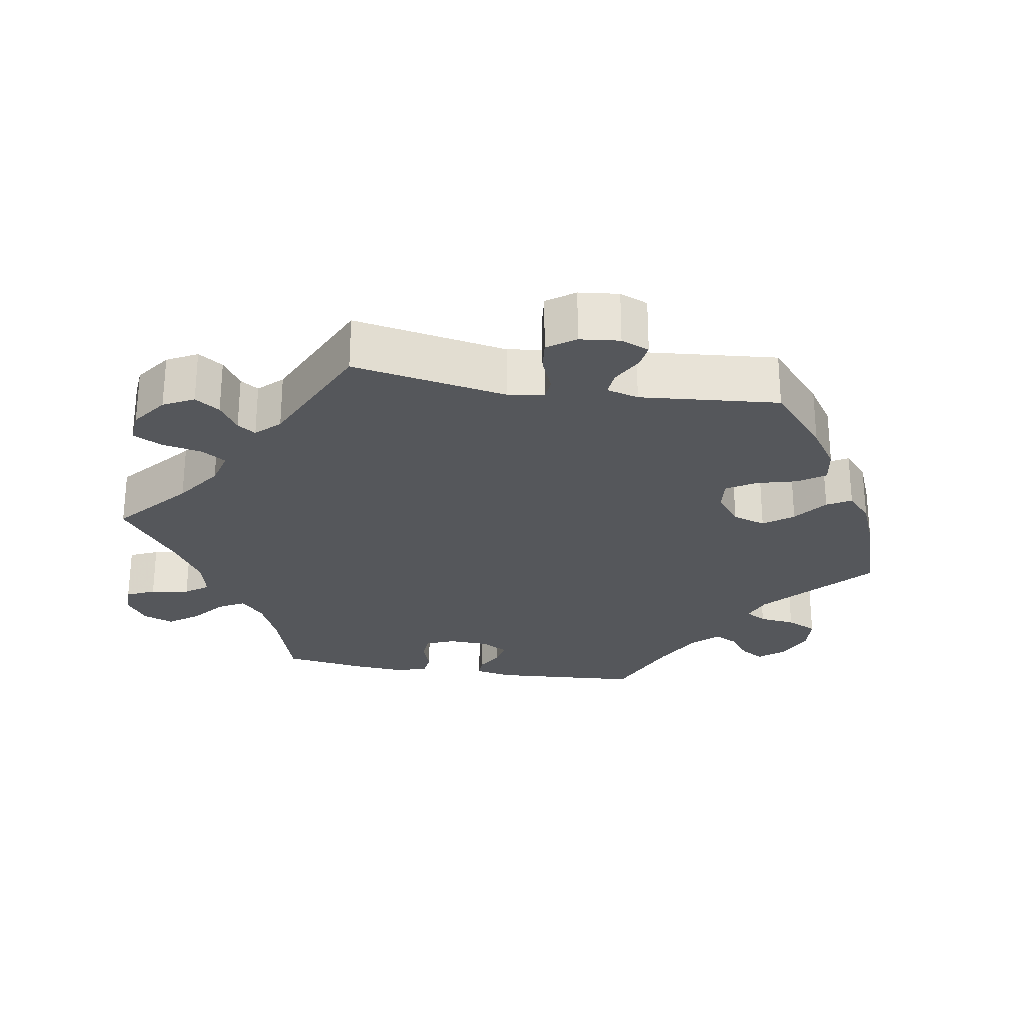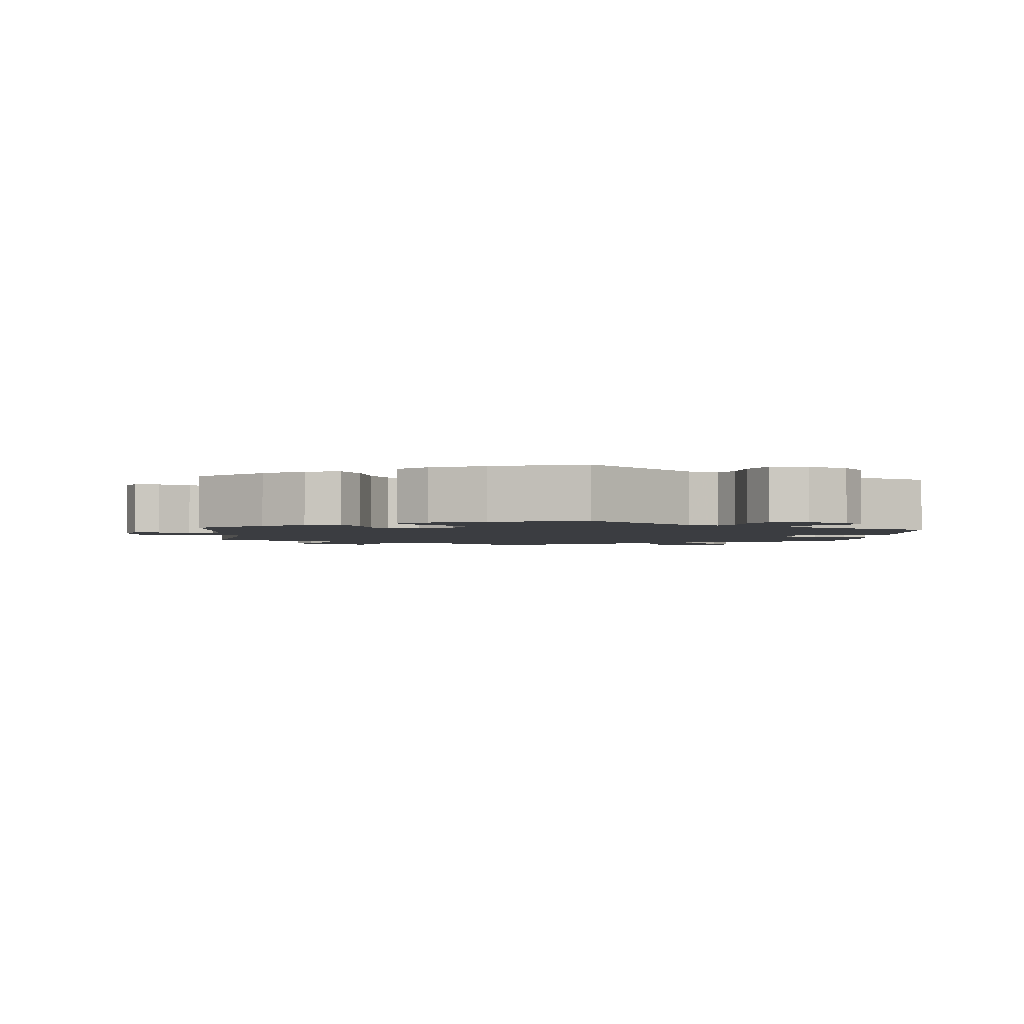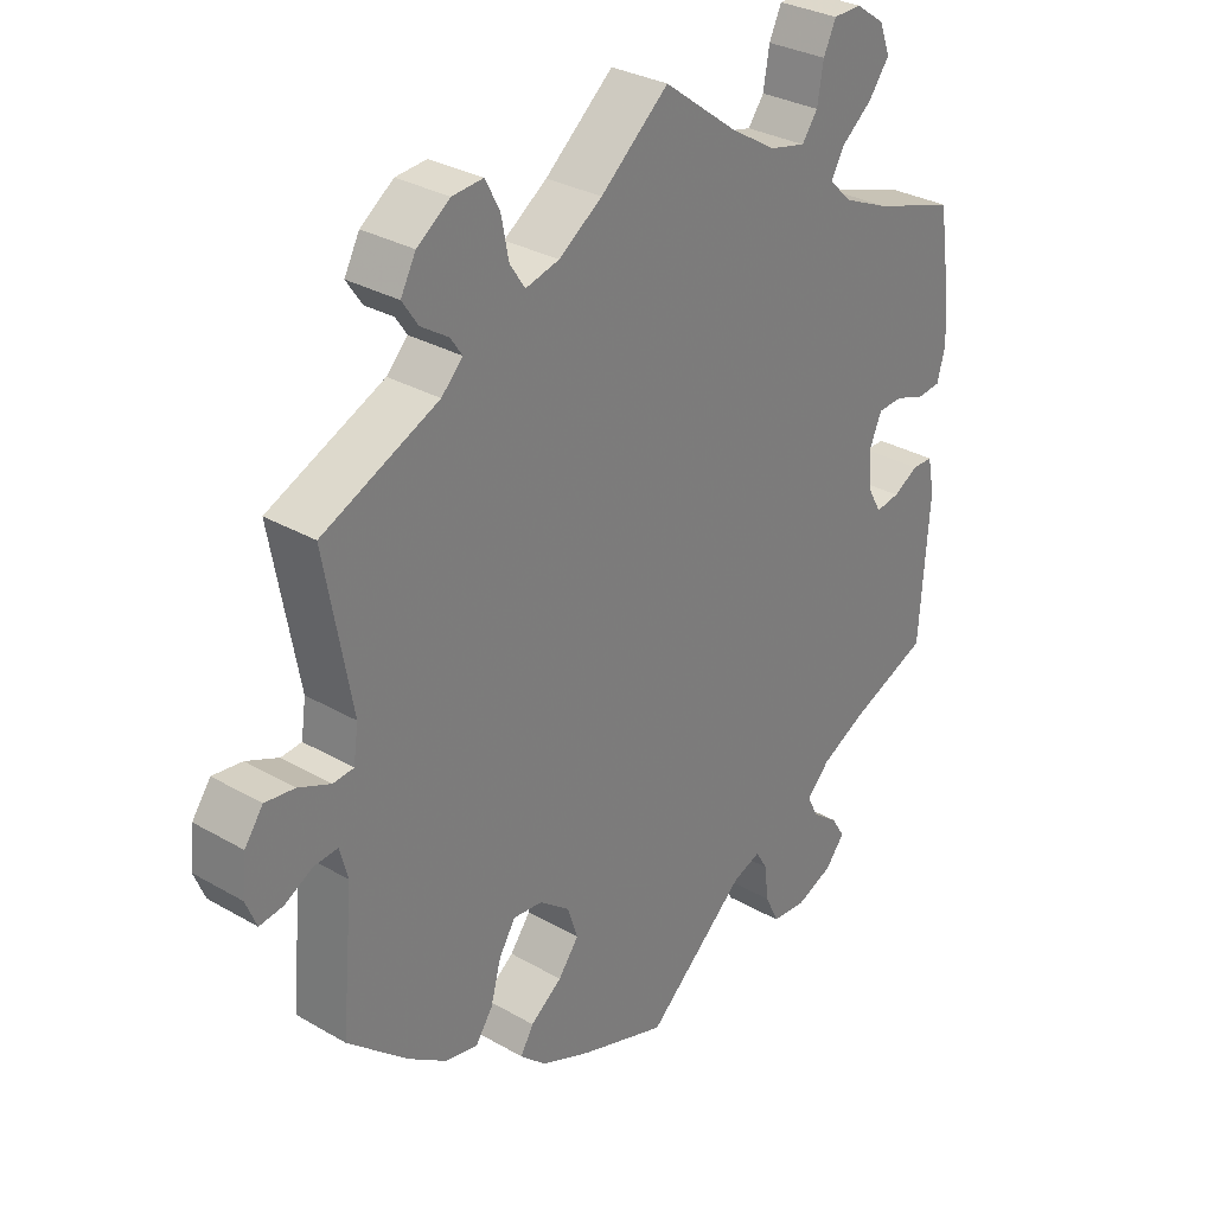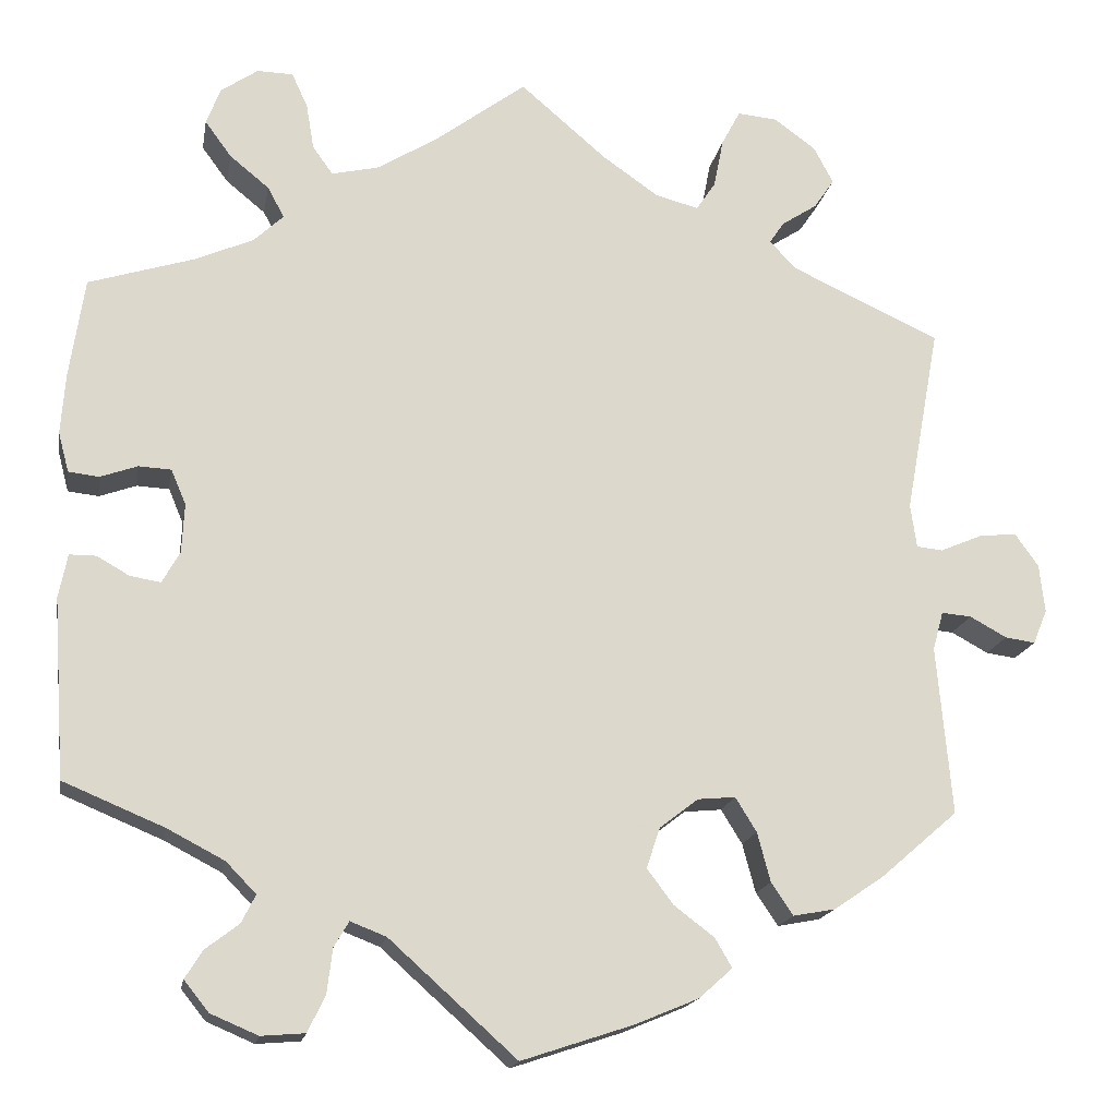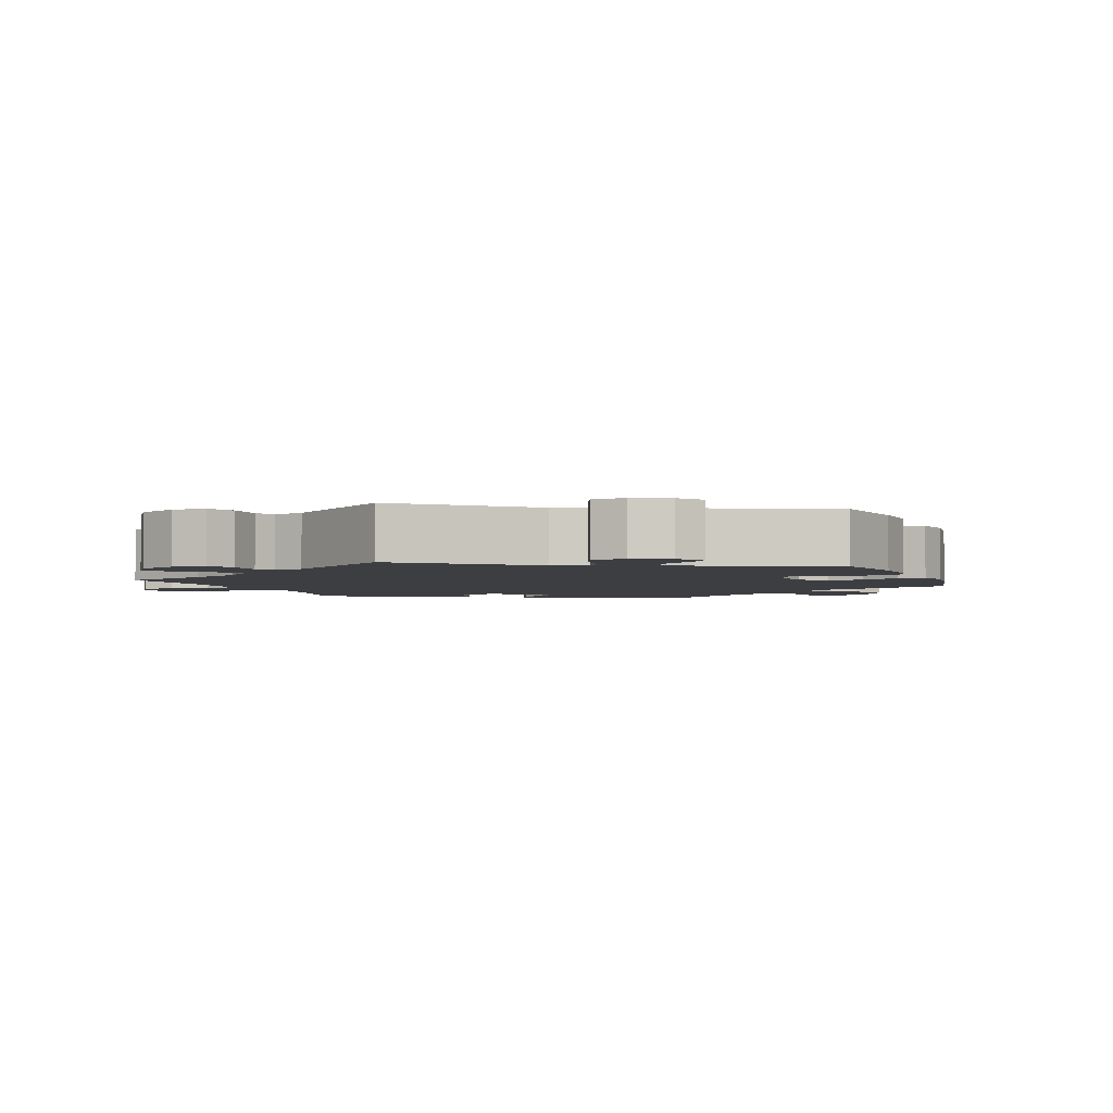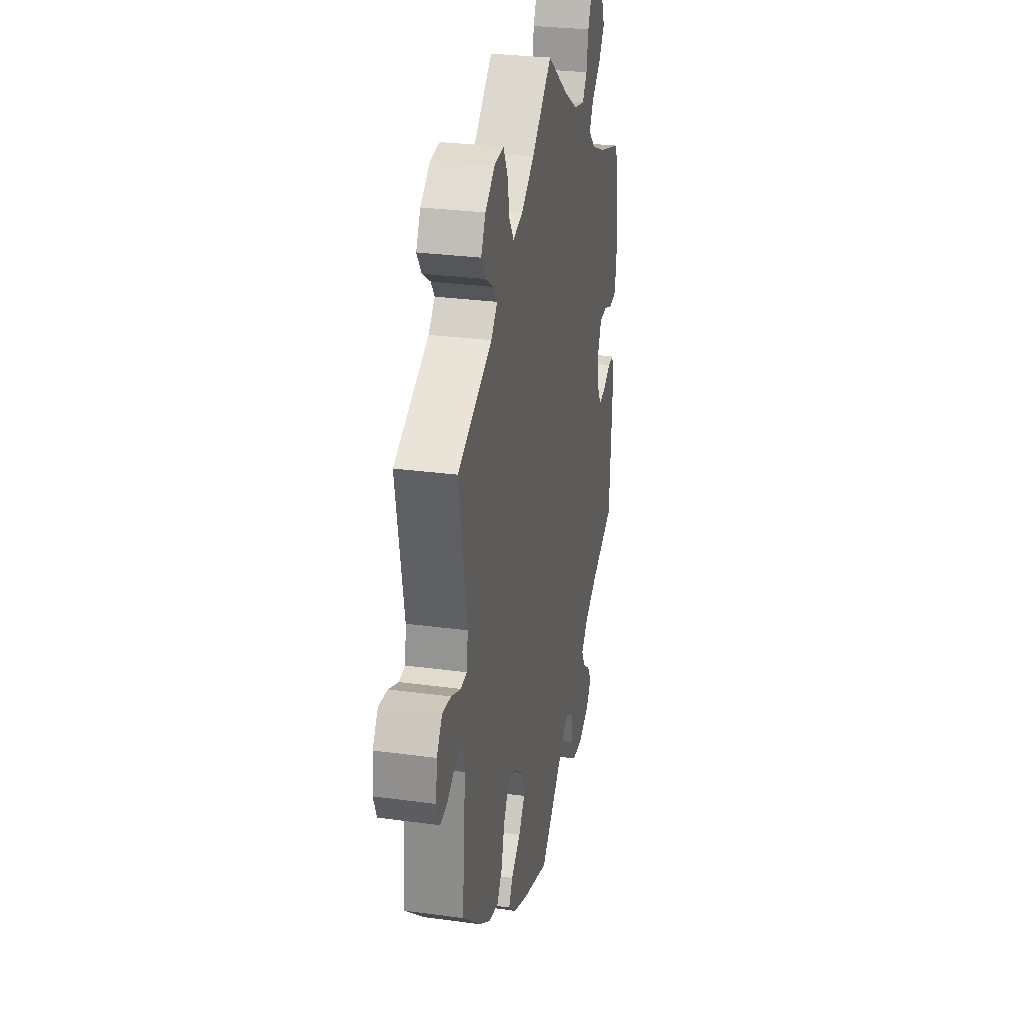
<metadata>
{"format":"obj","ext":"obj","renderer":"f3d","projection":"perspective","resolution":1024,"background":"white","views":[{"elev":-26.5,"azim":80.5,"up":"+Y"},{"elev":-2.4,"azim":175.1,"up":"+Y"},{"elev":30.7,"azim":129.8,"up":"+Z"},{"elev":-17.0,"azim":-9.9,"up":"+Z"},{"elev":-3.3,"azim":80.8,"up":"+Y"},{"elev":28.6,"azim":101.6,"up":"+Z"}]}
</metadata>
<code>
v -0.145 0.07 -0.448
v -0.186 0.07 -0.432
v -0.203 0.07 -0.461
v -0.209 0.07 -0.511
v -0.229 0.07 -0.553
v -0.279 0.07 -0.557
v -0.333 0.07 -0.534
v -0.361 0.07 -0.499
v -0.341 0.07 -0.467
v -0.303 0.07 -0.438
v -0.287 0.07 -0.406
v -0.321 0.07 -0.371
v -0.386 0.07 -0.337
v -0.501 0.07 -0.289
v -0.515 0.07 -0.085
v -0.505 0.07 -0.035
v -0.475 0.07 -0.035
v -0.438 0.07 -0.056
v -0.403 0.07 -0.062
v -0.383 0.07 -0.026
v -0.38 0.07 0.03
v -0.397 0.07 0.07
v -0.434 0.07 0.072
v -0.476 0.07 0.057
v -0.511 0.07 0.061
v -0.523 0.07 0.106
v -0.518 0.07 0.175
v -0.501 0.07 0.289
v -0.382 0.07 0.326
v -0.315 0.07 0.355
v -0.281 0.07 0.387
v -0.3 0.07 0.422
v -0.345 0.07 0.459
v -0.375 0.07 0.5
v -0.359 0.07 0.542
v -0.317 0.07 0.571
v -0.276 0.07 0.57
v -0.258 0.07 0.531
v -0.249 0.07 0.478
v -0.226 0.07 0.446
v -0.173 0.07 0.458
v -0.106 0.07 0.499
v 0 0.07 0.578
v 0.099 0.07 0.493
v 0.162 0.07 0.449
v 0.211 0.07 0.436
v 0.233 0.07 0.469
v 0.244 0.07 0.525
v 0.265 0.07 0.565
v 0.31 0.07 0.561
v 0.358 0.07 0.526
v 0.38 0.07 0.484
v 0.357 0.07 0.45
v 0.317 0.07 0.424
v 0.3 0.07 0.399
v 0.331 0.07 0.367
v 0.5 0.07 0.289
v 0.461 0.07 0.076
v 0.468 0.07 0.026
v 0.498 0.07 0.023
v 0.545 0.07 0.043
v 0.588 0.07 0.048
v 0.615 0.07 0.01
v 0.621 0.07 -0.045
v 0.605 0.07 -0.084
v 0.571 0.07 -0.079
v 0.529 0.07 -0.056
v 0.495 0.07 -0.053
v 0.483 0.07 -0.097
v 0.5 0.07 -0.289
v 0.412 0.07 -0.365
v 0.356 0.07 -0.403
v 0.308 0.07 -0.412
v 0.283 0.07 -0.375
v 0.268 0.07 -0.319
v 0.244 0.07 -0.28
v 0.201 0.07 -0.284
v 0.157 0.07 -0.318
v 0.142 0.07 -0.364
v 0.172 0.07 -0.404
v 0.218 0.07 -0.439
v 0.237 0.07 -0.472
v 0.199 0.07 -0.506
v 0.127 0.07 -0.536
v 0 0.07 -0.578
v -0.145 0 -0.448
v -0.186 0 -0.432
v -0.203 0 -0.461
v -0.209 0 -0.511
v -0.229 0 -0.553
v -0.279 0 -0.557
v -0.333 0 -0.534
v -0.361 0 -0.499
v -0.341 0 -0.467
v -0.303 0 -0.438
v -0.287 0 -0.406
v -0.321 0 -0.371
v -0.386 0 -0.337
v -0.501 0 -0.289
v -0.515 0 -0.085
v -0.505 0 -0.035
v -0.475 0 -0.035
v -0.438 0 -0.056
v -0.403 0 -0.062
v -0.383 0 -0.026
v -0.38 0 0.03
v -0.397 0 0.07
v -0.434 0 0.072
v -0.476 0 0.057
v -0.511 0 0.061
v -0.523 0 0.106
v -0.518 0 0.175
v -0.501 0 0.289
v -0.382 0 0.326
v -0.315 0 0.355
v -0.281 0 0.387
v -0.3 0 0.422
v -0.345 0 0.459
v -0.375 0 0.5
v -0.359 0 0.542
v -0.317 0 0.571
v -0.276 0 0.57
v -0.258 0 0.531
v -0.249 0 0.478
v -0.226 0 0.446
v -0.173 0 0.458
v -0.106 0 0.499
v 0 0 0.578
v 0.099 0 0.493
v 0.162 0 0.449
v 0.211 0 0.436
v 0.233 0 0.469
v 0.244 0 0.525
v 0.265 0 0.565
v 0.31 0 0.561
v 0.358 0 0.526
v 0.38 0 0.484
v 0.357 0 0.45
v 0.317 0 0.424
v 0.3 0 0.399
v 0.331 0 0.367
v 0.5 0 0.289
v 0.461 0 0.076
v 0.468 0 0.026
v 0.498 0 0.023
v 0.545 0 0.043
v 0.588 0 0.048
v 0.615 0 0.01
v 0.621 0 -0.045
v 0.605 0 -0.084
v 0.571 0 -0.079
v 0.529 0 -0.056
v 0.495 0 -0.053
v 0.483 0 -0.097
v 0.5 0 -0.289
v 0.412 0 -0.365
v 0.356 0 -0.403
v 0.308 0 -0.412
v 0.283 0 -0.375
v 0.268 0 -0.319
v 0.244 0 -0.28
v 0.201 0 -0.284
v 0.157 0 -0.318
v 0.142 0 -0.364
v 0.172 0 -0.404
v 0.218 0 -0.439
v 0.237 0 -0.472
v 0.199 0 -0.506
v 0.127 0 -0.536
v 0 0 -0.578
f 84 85 1
f 83 84 1 2
f 80 81 82 83
f 79 80 83 2
f 78 79 2
f 77 78 2
f 72 73 74 75
f 72 75 76
f 69 70 71 72
f 68 69 72 76
f 64 65 66 67
f 64 67 68
f 63 64 68
f 60 61 62 63
f 59 60 63 68
f 56 57 58
f 55 56 58 59
f 51 52 53 54
f 51 54 55
f 50 51 55
f 47 48 49 50
f 46 47 50 55
f 45 46 55 59
f 42 43 44
f 41 42 44 45
f 40 41 45 59
f 36 37 38 39
f 36 39 40
f 35 36 40
f 32 33 34 35
f 31 32 35 40
f 26 27 28 29
f 26 29 30
f 23 24 25 26
f 22 23 26 30
f 21 22 30 31
f 15 16 17 18
f 13 14 15 18
f 12 13 18 19
f 11 12 19 20
f 7 8 9 10
f 7 10 11
f 6 7 11
f 3 4 5 6
f 2 3 6 11
f 77 2 11 20
f 59 68 76 77
f 31 40 59 77
f 20 21 31 77
f 86 170 169
f 87 86 169 168
f 168 167 166 165
f 87 168 165 164
f 87 164 163
f 87 163 162
f 160 159 158 157
f 161 160 157
f 157 156 155 154
f 161 157 154 153
f 152 151 150 149
f 153 152 149
f 153 149 148
f 148 147 146 145
f 153 148 145 144
f 143 142 141
f 144 143 141 140
f 139 138 137 136
f 140 139 136
f 140 136 135
f 135 134 133 132
f 140 135 132 131
f 144 140 131 130
f 129 128 127
f 130 129 127 126
f 144 130 126 125
f 124 123 122 121
f 125 124 121
f 125 121 120
f 120 119 118 117
f 125 120 117 116
f 114 113 112 111
f 115 114 111
f 111 110 109 108
f 115 111 108 107
f 116 115 107 106
f 103 102 101 100
f 103 100 99 98
f 104 103 98 97
f 105 104 97 96
f 95 94 93 92
f 96 95 92
f 96 92 91
f 91 90 89 88
f 96 91 88 87
f 105 96 87 162
f 162 161 153 144
f 162 144 125 116
f 162 116 106 105
f 1 86 87 2
f 2 87 88 3
f 3 88 89 4
f 4 89 90 5
f 5 90 91 6
f 6 91 92 7
f 7 92 93 8
f 8 93 94 9
f 9 94 95 10
f 10 95 96 11
f 11 96 97 12
f 12 97 98 13
f 13 98 99 14
f 14 99 100 15
f 15 100 101 16
f 16 101 102 17
f 17 102 103 18
f 18 103 104 19
f 19 104 105 20
f 20 105 106 21
f 21 106 107 22
f 22 107 108 23
f 23 108 109 24
f 24 109 110 25
f 25 110 111 26
f 26 111 112 27
f 27 112 113 28
f 28 113 114 29
f 29 114 115 30
f 30 115 116 31
f 31 116 117 32
f 32 117 118 33
f 33 118 119 34
f 34 119 120 35
f 35 120 121 36
f 36 121 122 37
f 37 122 123 38
f 38 123 124 39
f 39 124 125 40
f 40 125 126 41
f 41 126 127 42
f 42 127 128 43
f 43 128 129 44
f 44 129 130 45
f 45 130 131 46
f 46 131 132 47
f 47 132 133 48
f 48 133 134 49
f 49 134 135 50
f 50 135 136 51
f 51 136 137 52
f 52 137 138 53
f 53 138 139 54
f 54 139 140 55
f 55 140 141 56
f 56 141 142 57
f 57 142 143 58
f 58 143 144 59
f 59 144 145 60
f 60 145 146 61
f 61 146 147 62
f 62 147 148 63
f 63 148 149 64
f 64 149 150 65
f 65 150 151 66
f 66 151 152 67
f 67 152 153 68
f 68 153 154 69
f 69 154 155 70
f 70 155 156 71
f 71 156 157 72
f 72 157 158 73
f 73 158 159 74
f 74 159 160 75
f 75 160 161 76
f 76 161 162 77
f 77 162 163 78
f 78 163 164 79
f 79 164 165 80
f 80 165 166 81
f 81 166 167 82
f 82 167 168 83
f 83 168 169 84
f 84 169 170 85
f 85 170 86 1

</code>
